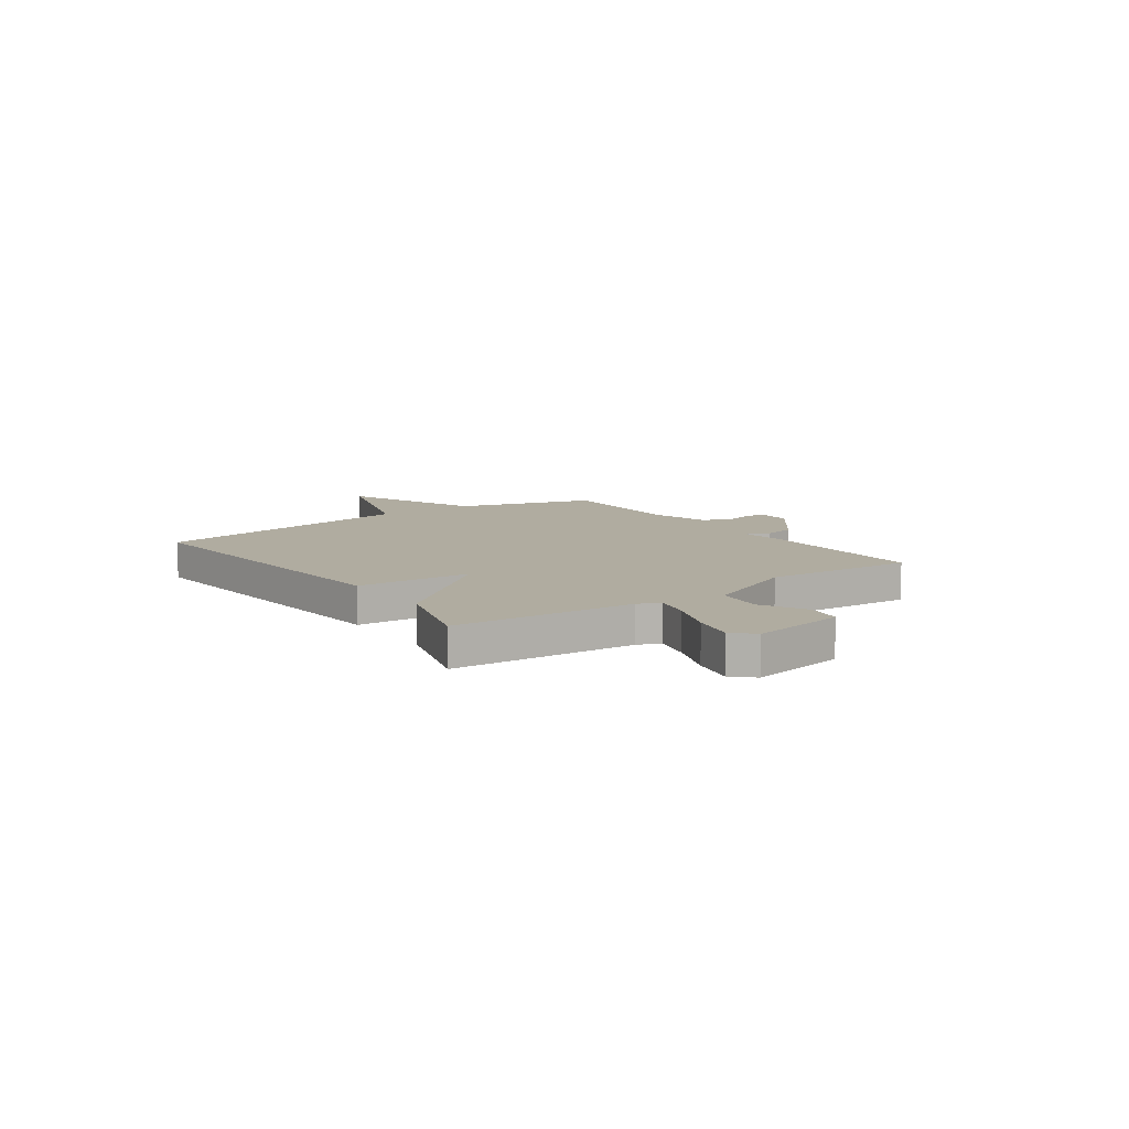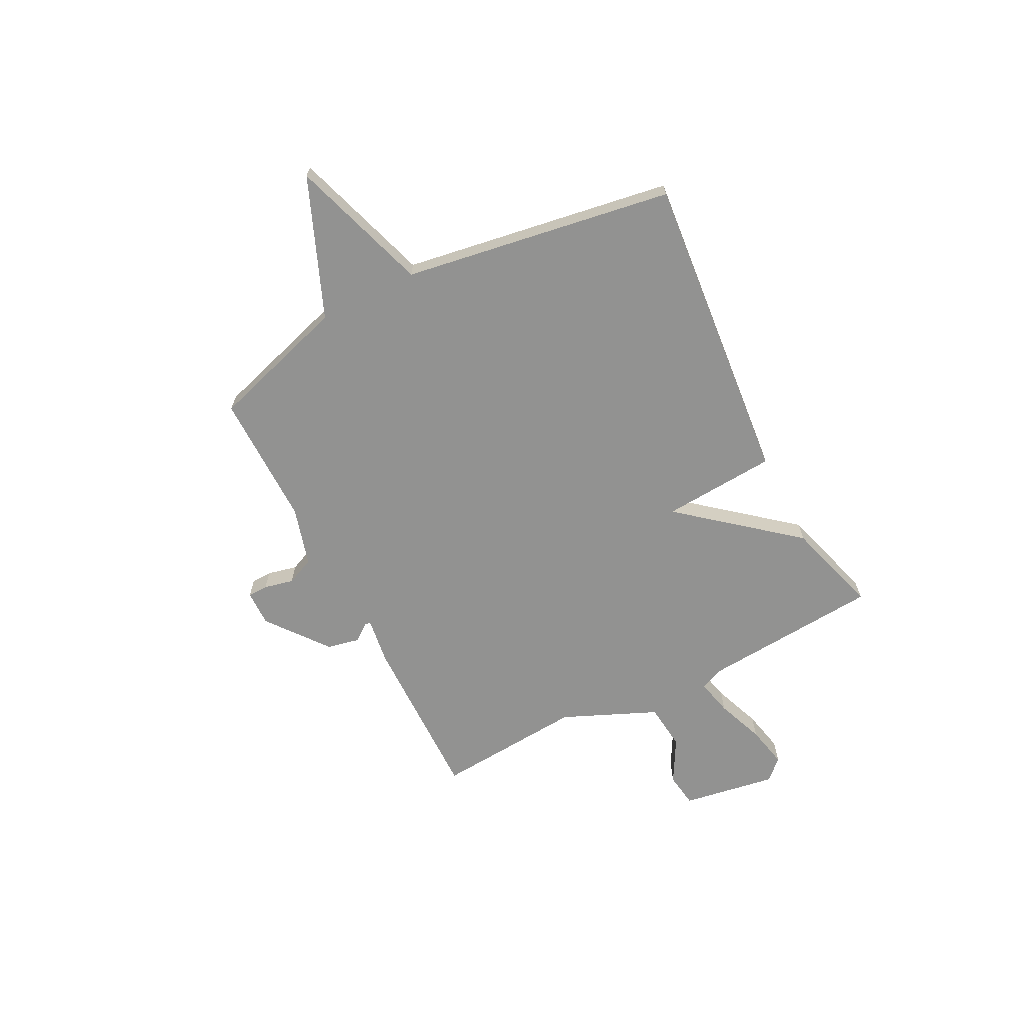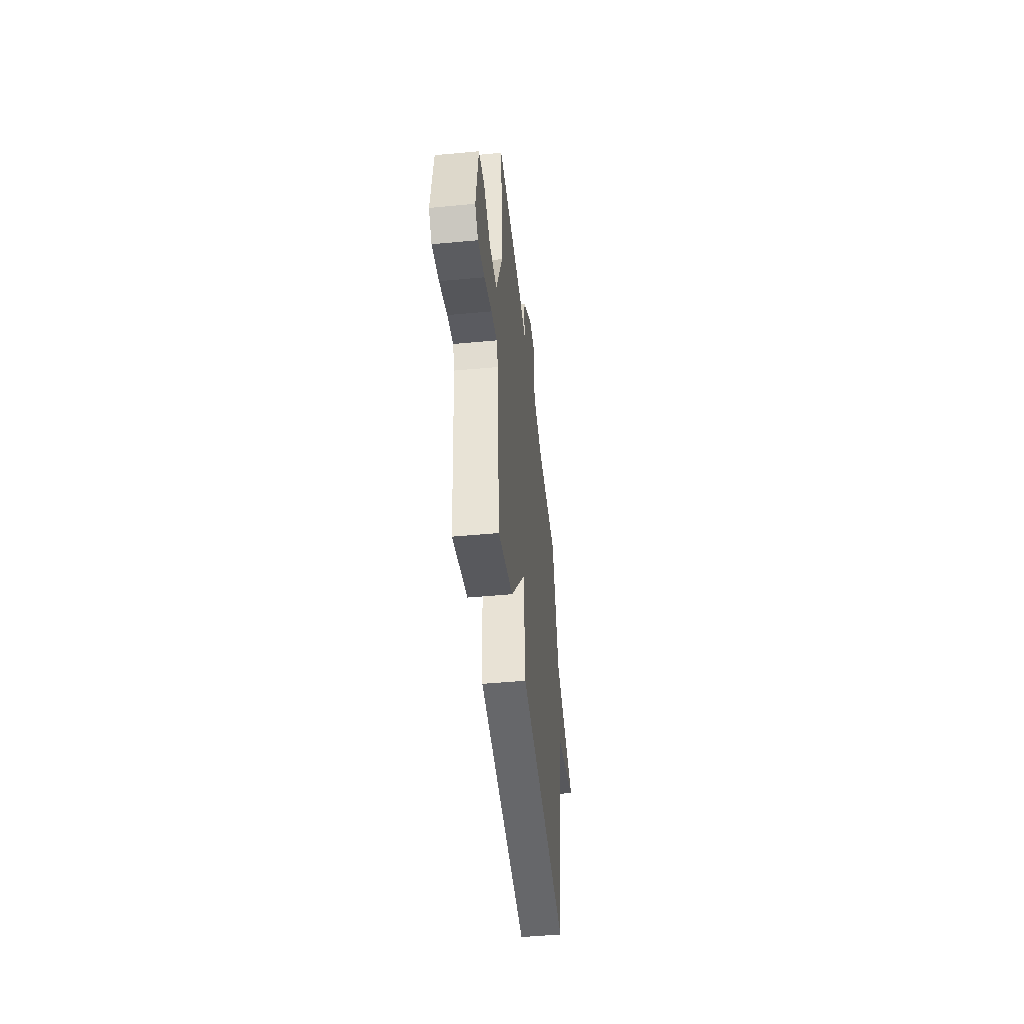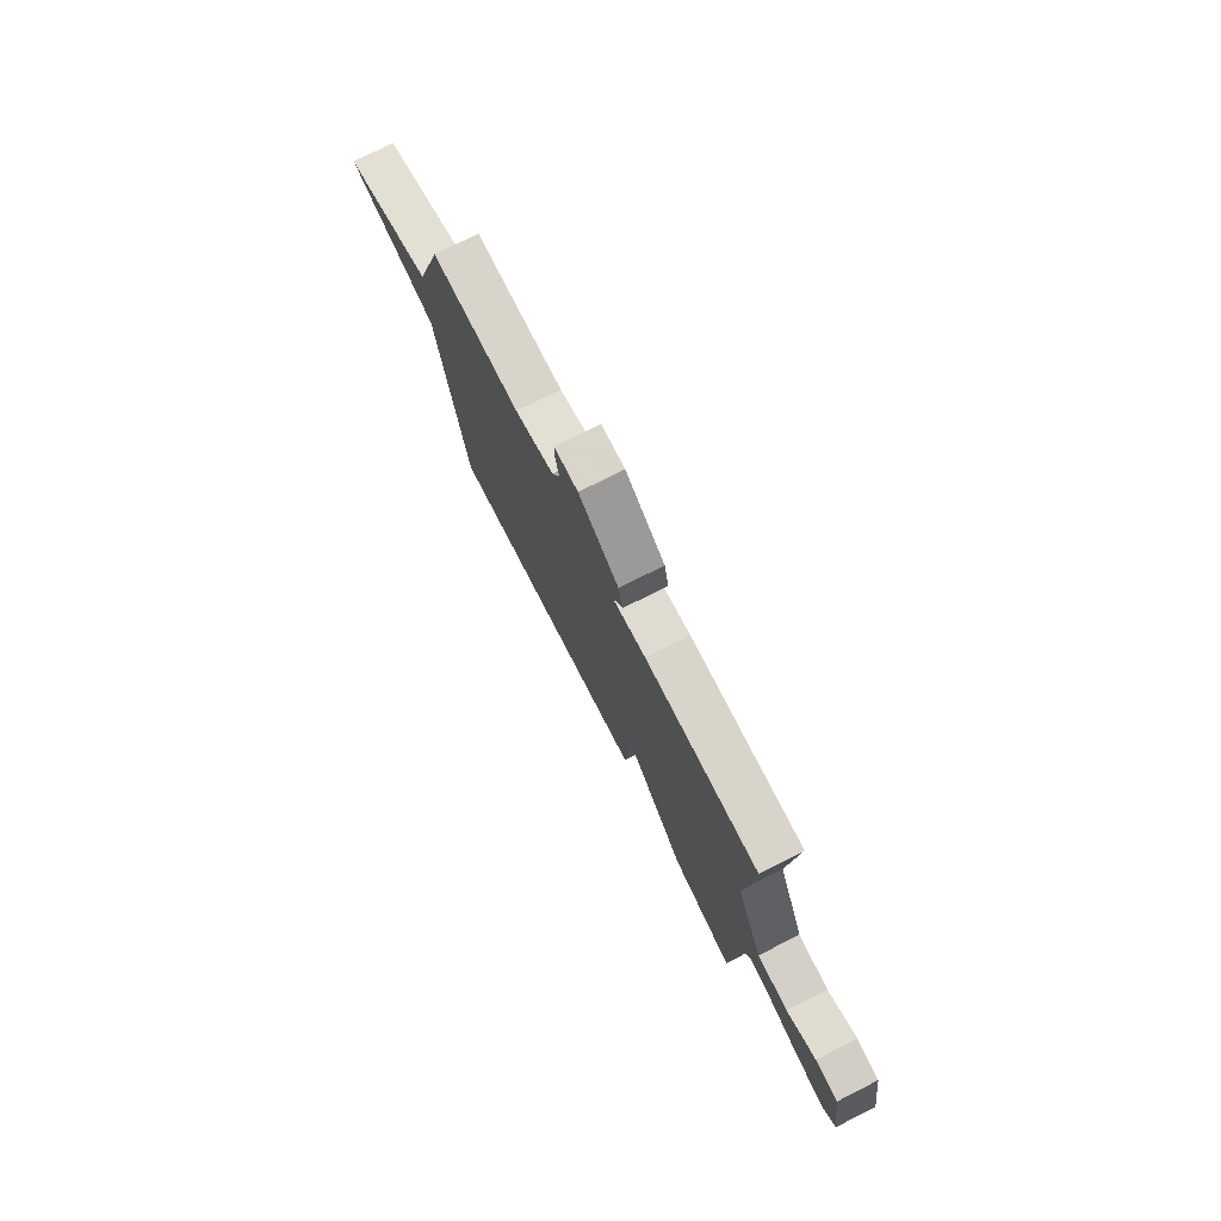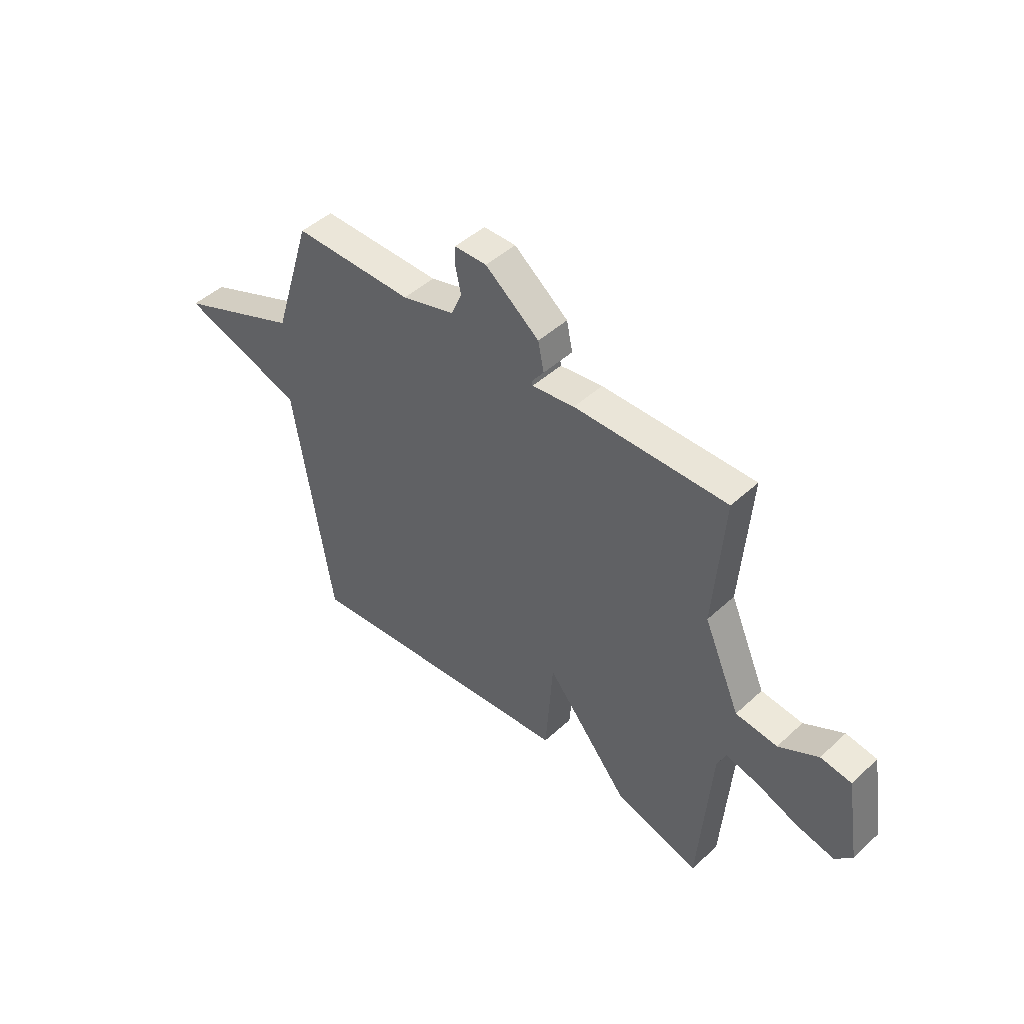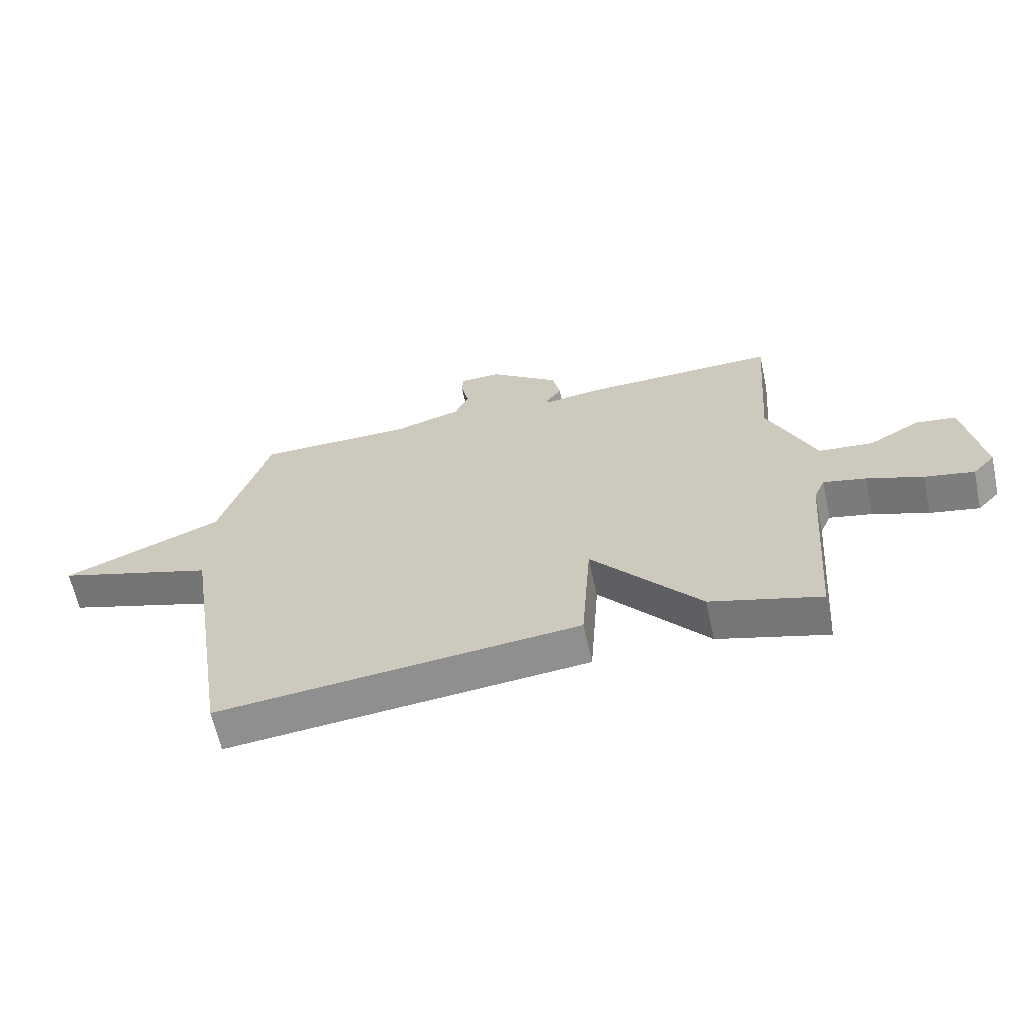
<metadata>
{"format":"obj","ext":"obj","renderer":"f3d","projection":"perspective","resolution":1024,"background":"white","views":[{"elev":10.0,"azim":-125.5,"up":"+Y"},{"elev":-66.3,"azim":117.0,"up":"+Y"},{"elev":-46.9,"azim":-83.9,"up":"+Z"},{"elev":75.4,"azim":-116.8,"up":"+Z"},{"elev":46.1,"azim":-136.4,"up":"+Z"},{"elev":-63.9,"azim":-167.7,"up":"+Z"}]}
</metadata>
<code>
v -0.5 0.07 -0.5
v -0.528 0.07 -0.147
v -0.547 0.07 -0.103
v -0.619 0.07 -0.12
v -0.713 0.07 -0.156
v -0.796 0.07 -0.174
v -0.834 0.07 -0.134
v -0.804 0.07 0.051
v -0.736 0.07 0.061
v -0.649 0.07 0.013
v -0.557 0.07 0.023
v -0.477 0.07 0.208
v -0.5 0.07 0.5
v -0.164 0.07 0.496
v -0.07 0.07 0.483
v -0.069 0.07 0.494
v -0.095 0.07 0.529
v -0.082 0.07 0.592
v 0.037 0.07 0.685
v 0.108 0.07 0.684
v 0.109 0.07 0.644
v 0.096 0.07 0.586
v 0.12 0.07 0.531
v 0.236 0.07 0.498
v 0.5 0.07 0.5
v 0.584 0.07 0.229
v 0.856 0.07 0.118
v 0.584 0.07 0.029
v 0.5 0.07 -0.5
v -0.114 0.07 -0.444
v -0.13 0.07 -0.22
v -0.314 0.07 -0.444
v -0.5 0 -0.5
v -0.528 0 -0.147
v -0.547 0 -0.103
v -0.619 0 -0.12
v -0.713 0 -0.156
v -0.796 0 -0.174
v -0.834 0 -0.134
v -0.804 0 0.051
v -0.736 0 0.061
v -0.649 0 0.013
v -0.557 0 0.023
v -0.477 0 0.208
v -0.5 0 0.5
v -0.164 0 0.496
v -0.07 0 0.483
v -0.069 0 0.494
v -0.095 0 0.529
v -0.082 0 0.592
v 0.037 0 0.685
v 0.108 0 0.684
v 0.109 0 0.644
v 0.096 0 0.586
v 0.12 0 0.531
v 0.236 0 0.498
v 0.5 0 0.5
v 0.584 0 0.229
v 0.856 0 0.118
v 0.584 0 0.029
v 0.5 0 -0.5
v -0.114 0 -0.444
v -0.13 0 -0.22
v -0.314 0 -0.444
f 31 32 1 2
f 28 29 30 31
f 28 31 2 3
f 26 27 28 3
f 26 3 4
f 25 26 4
f 24 25 4
f 4 5 6
f 24 4 6
f 23 24 6
f 20 21 22
f 19 20 22
f 18 19 22
f 17 18 22
f 16 17 22
f 15 16 22 23
f 12 13 14 15
f 11 12 15 23
f 8 9 10
f 7 8 10
f 6 7 10
f 6 10 11
f 6 11 23
f 34 33 64 63
f 63 62 61 60
f 35 34 63 60
f 35 60 59 58
f 36 35 58
f 36 58 57
f 36 57 56
f 38 37 36
f 38 36 56
f 38 56 55
f 54 53 52
f 54 52 51
f 54 51 50
f 54 50 49
f 54 49 48
f 55 54 48 47
f 47 46 45 44
f 55 47 44 43
f 42 41 40
f 42 40 39
f 42 39 38
f 43 42 38
f 55 43 38
f 1 33 34 2
f 2 34 35 3
f 3 35 36 4
f 4 36 37 5
f 5 37 38 6
f 6 38 39 7
f 7 39 40 8
f 8 40 41 9
f 9 41 42 10
f 10 42 43 11
f 11 43 44 12
f 12 44 45 13
f 13 45 46 14
f 14 46 47 15
f 15 47 48 16
f 16 48 49 17
f 17 49 50 18
f 18 50 51 19
f 19 51 52 20
f 20 52 53 21
f 21 53 54 22
f 22 54 55 23
f 23 55 56 24
f 24 56 57 25
f 25 57 58 26
f 26 58 59 27
f 27 59 60 28
f 28 60 61 29
f 29 61 62 30
f 30 62 63 31
f 31 63 64 32
f 32 64 33 1

</code>
